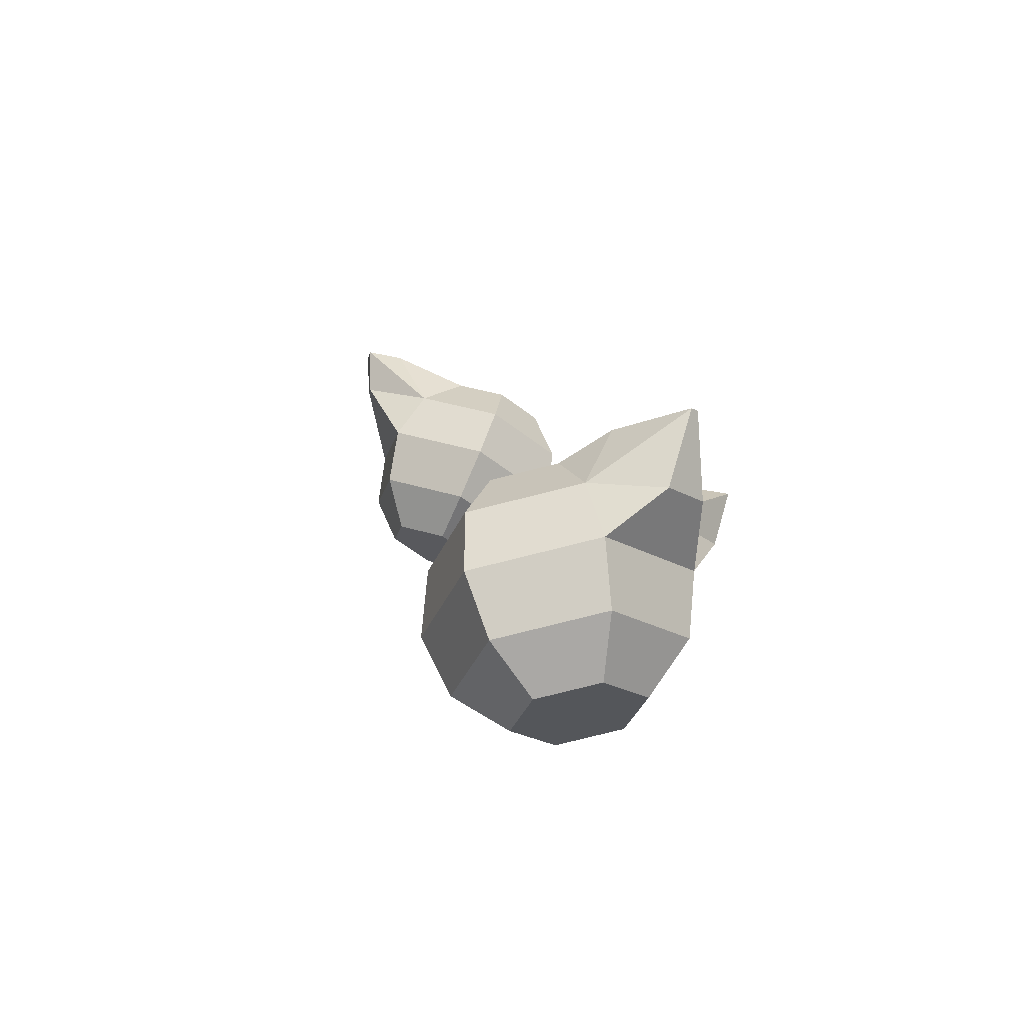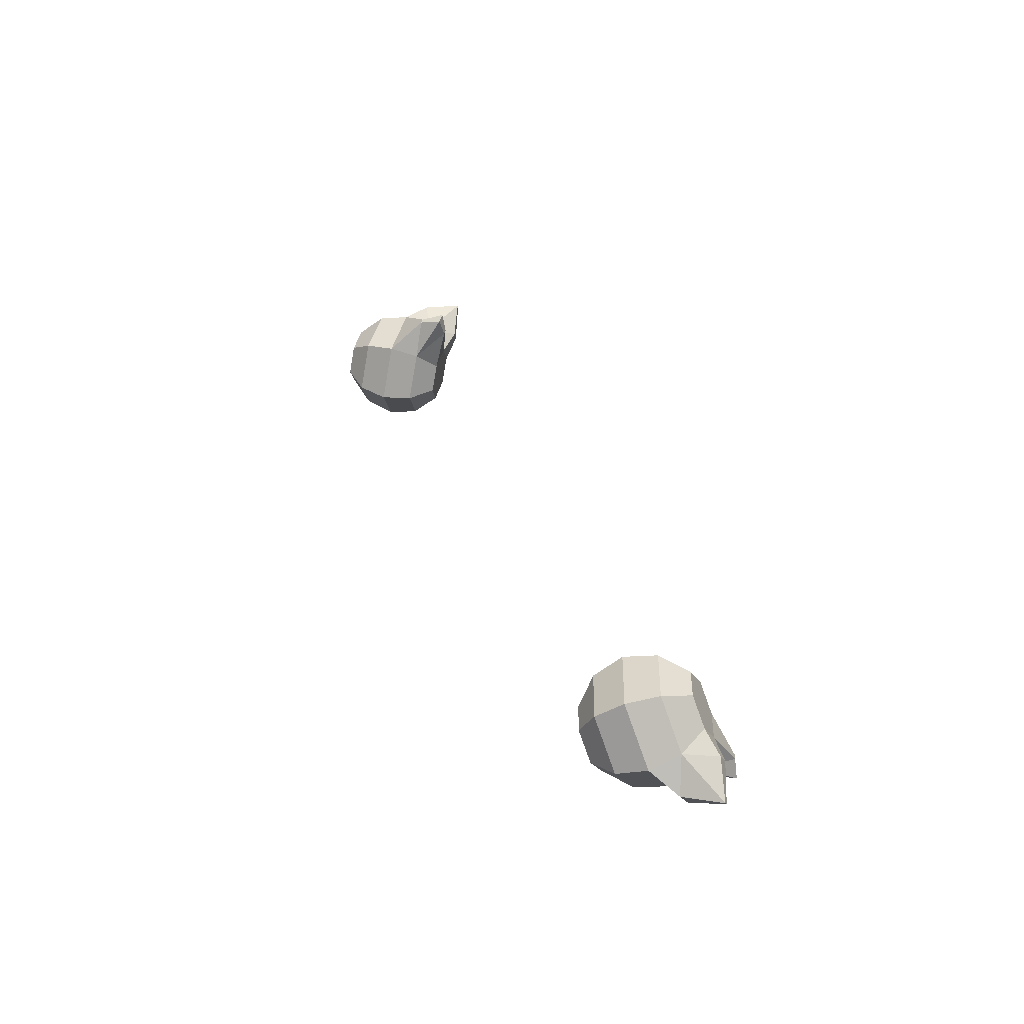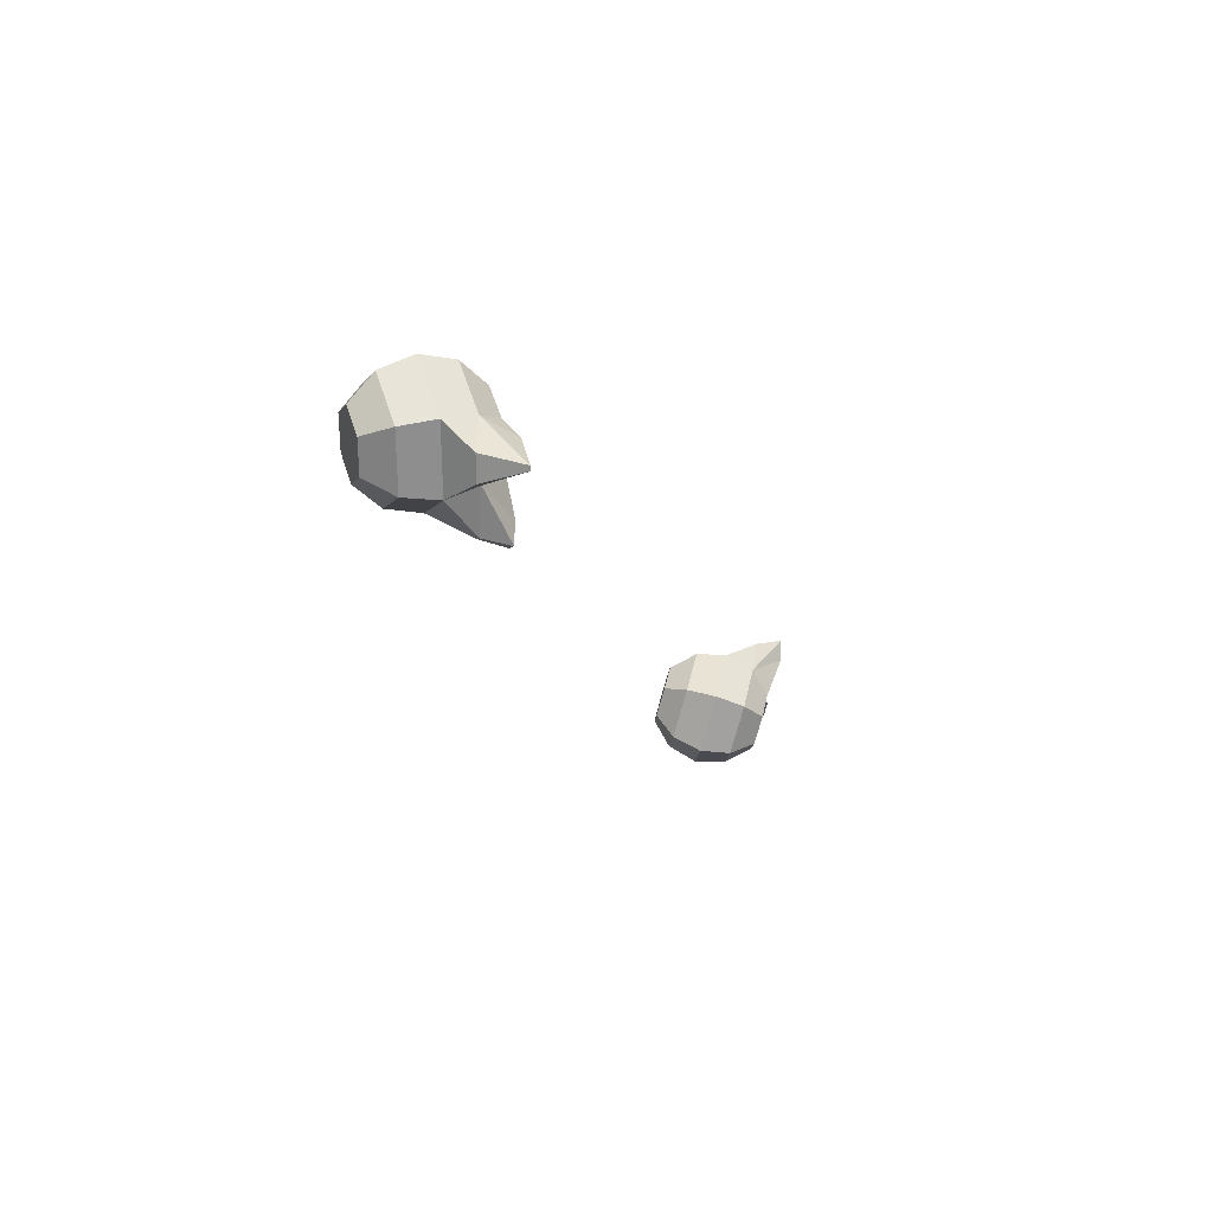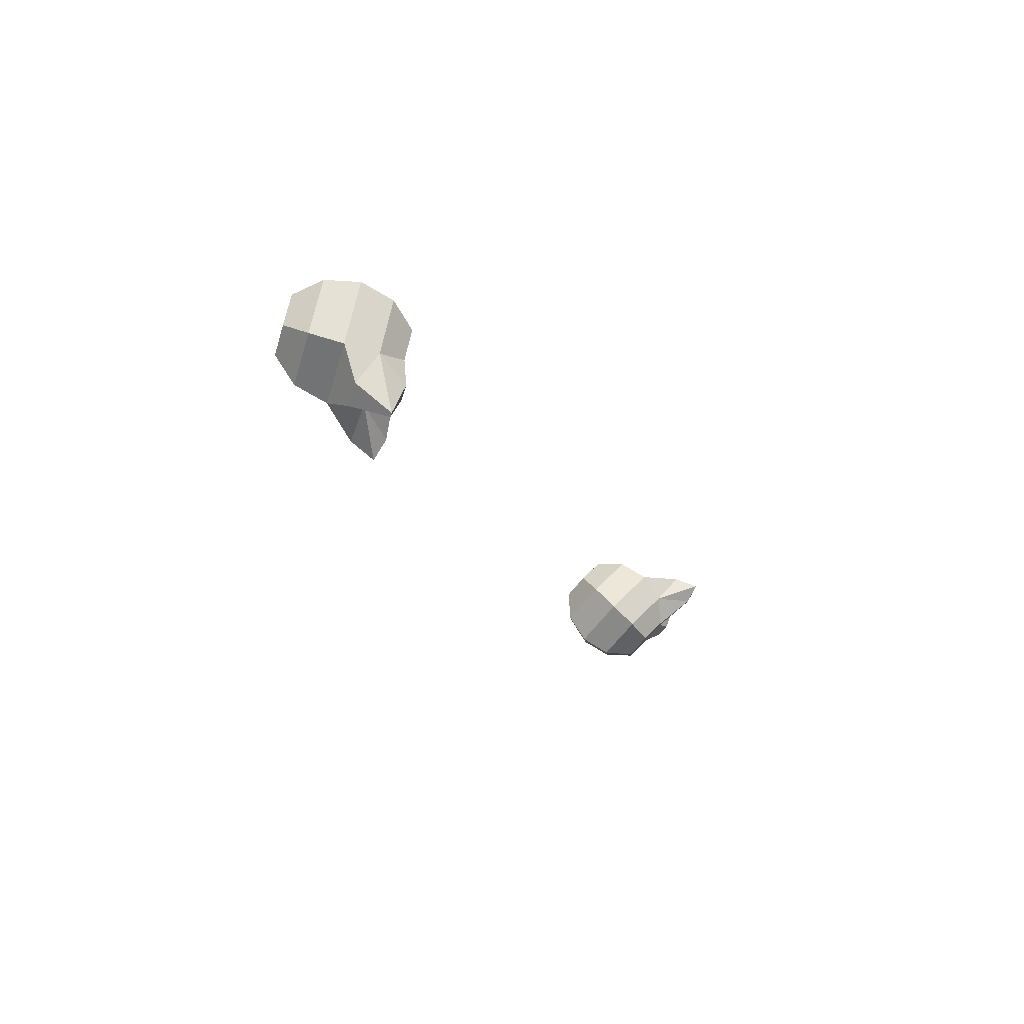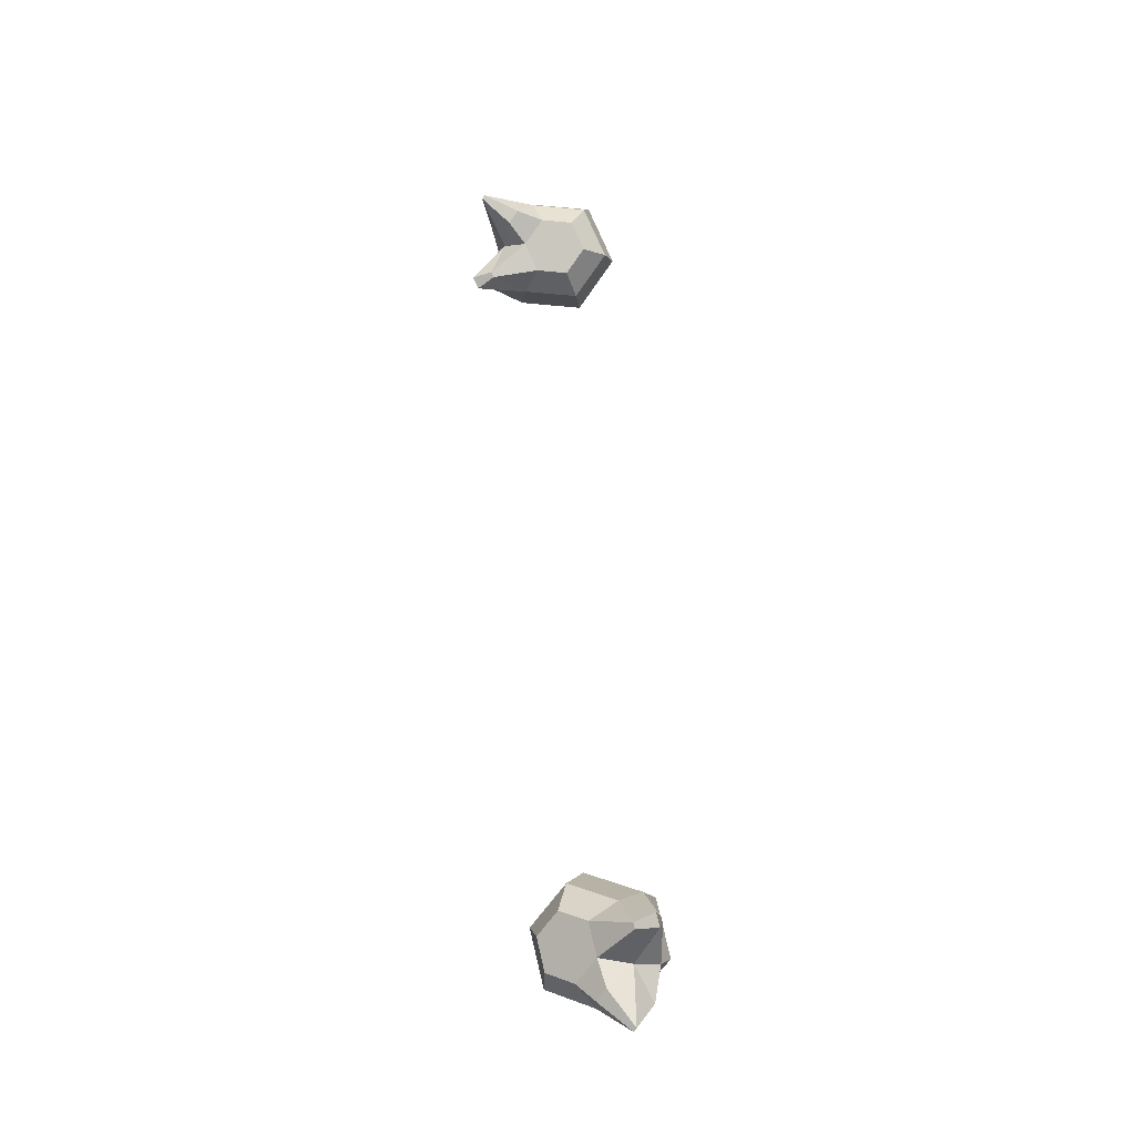
<metadata>
{"format":"obj","ext":"obj","renderer":"f3d","projection":"perspective","resolution":1024,"background":"white","views":[{"elev":-14.4,"azim":3.4,"up":"+Y"},{"elev":-67.1,"azim":91.9,"up":"+Z"},{"elev":62.7,"azim":83.8,"up":"+Z"},{"elev":69.8,"azim":113.1,"up":"+Z"},{"elev":-14.2,"azim":-168.2,"up":"+Z"}]}
</metadata>
<code>
v 1.384 2.236 -1.106
v 1.395 2.211 -1.098
v 1.392 2.183 -1.093
v 1.376 2.16 -1.092
v 1.35 2.148 -1.096
v 1.366 2.246 -1.088
v 1.363 2.228 -1.066
v 1.355 2.202 -1.056
v 1.344 2.176 -1.06
v 1.332 2.157 -1.077
v 1.305 2.219 -1.073
v 1.301 2.191 -1.075
v 1.307 2.165 -1.086
v 1.335 2.254 -1.124
v 1.293 2.218 -1.127
v 1.289 2.19 -1.121
v 1.3 2.165 -1.113
v 1.353 2.244 -1.142
v 1.341 2.225 -1.159
v 1.33 2.199 -1.164
v 1.322 2.174 -1.153
v 1.319 2.155 -1.131
v 1.378 2.236 -1.133
v 1.384 2.21 -1.145
v 1.38 2.182 -1.146
v 1.365 2.159 -1.138
v 1.344 2.147 -1.123
v 1.341 2.254 -1.097
v 1.32 2.242 -1.081
v 1.309 2.241 -1.128
v 1.304 2.259 -1.175
v 1.307 2.257 -1.177
v 1.326 2.26 -1.146
v 1.295 2.23 -1.156
v 1.336 2.256 -1.155
v 1.31 2.223 -1.17
v 1.287 2.275 -1.093
v 1.284 2.275 -1.104
v 1.304 2.273 -1.099
v 1.287 2.252 -1.094
v 1.303 2.273 -1.104
v 1.285 2.252 -1.099
f 17 27 5
f 3 9 4
f 1 7 2
f 5 9 10
f 2 8 3
f 6 29 7
f 9 13 10
f 7 11 8
f 1 28 6
f 8 12 9
f 13 16 17
f 30 42 38
f 11 16 12
f 28 41 39
f 16 22 17
f 19 35 18
f 15 21 16
f 20 34 36
f 22 26 27
f 19 25 20
f 1 18 14
f 20 26 21
f 18 24 19
f 27 4 5
f 24 3 25
f 25 4 26
f 23 2 24
f 13 5 10
f 31 36 34
f 31 35 32
f 30 33 31
f 18 33 14
f 19 36 32
f 30 34 15
f 37 42 40
f 37 41 38
f 29 40 11
f 11 42 15
f 30 41 14
f 29 39 37
f 17 22 27
f 3 8 9
f 1 6 7
f 5 4 9
f 2 7 8
f 6 28 29
f 9 12 13
f 7 29 11
f 1 14 28
f 8 11 12
f 13 12 16
f 30 15 42
f 11 15 16
f 28 14 41
f 16 21 22
f 19 32 35
f 15 20 21
f 20 15 34
f 22 21 26
f 19 24 25
f 1 23 18
f 20 25 26
f 18 23 24
f 27 26 4
f 24 2 3
f 25 3 4
f 23 1 2
f 13 17 5
f 31 32 36
f 31 33 35
f 30 14 33
f 18 35 33
f 19 20 36
f 30 31 34
f 37 38 42
f 37 39 41
f 29 37 40
f 11 40 42
f 30 38 41
f 29 28 39
v 1.392 2.01 -0.4532
v 1.376 1.986 -0.4507
v 1.374 1.958 -0.4456
v 1.387 1.933 -0.439
v 1.41 1.918 -0.4328
v 1.409 2.008 -0.4752
v 1.405 1.983 -0.4889
v 1.408 1.955 -0.4896
v 1.415 1.93 -0.4772
v 1.427 1.916 -0.4548
v 1.461 1.966 -0.4845
v 1.462 1.94 -0.4727
v 1.454 1.922 -0.4523
v 1.446 2.021 -0.448
v 1.482 1.981 -0.4353
v 1.48 1.953 -0.4301
v 1.464 1.929 -0.4277
v 1.43 2.023 -0.426
v 1.441 2.009 -0.4037
v 1.449 1.984 -0.3912
v 1.451 1.956 -0.3919
v 1.447 1.931 -0.4056
v 1.403 2.017 -0.4285
v 1.394 1.999 -0.4081
v 1.395 1.973 -0.3963
v 1.404 1.946 -0.3964
v 1.42 1.925 -0.4082
v 1.436 2.014 -0.4726
v 1.452 1.993 -0.4845
v 1.47 2.006 -0.4418
v 1.484 2.037 -0.4054
v 1.482 2.038 -0.4023
v 1.459 2.033 -0.4306
v 1.486 2.003 -0.4126
v 1.451 2.034 -0.4197
v 1.473 2.004 -0.3957
v 1.492 2.02 -0.4887
v 1.496 2.023 -0.4786
v 1.476 2.024 -0.4803
v 1.488 2 -0.4786
v 1.478 2.026 -0.4757
v 1.49 2.001 -0.474
f 59 69 47
f 45 51 46
f 43 49 44
f 47 51 52
f 44 50 45
f 48 71 49
f 51 55 52
f 49 53 50
f 43 70 48
f 50 54 51
f 55 58 59
f 72 84 80
f 53 58 54
f 70 83 81
f 58 64 59
f 61 77 60
f 57 63 58
f 62 76 78
f 64 68 69
f 61 67 62
f 43 60 56
f 62 68 63
f 60 66 61
f 69 46 47
f 66 45 67
f 67 46 68
f 65 44 66
f 55 47 52
f 73 78 76
f 73 77 74
f 72 75 73
f 60 75 56
f 61 78 74
f 72 76 57
f 79 84 82
f 79 83 80
f 71 82 53
f 53 84 57
f 72 83 56
f 71 81 79
f 59 64 69
f 45 50 51
f 43 48 49
f 47 46 51
f 44 49 50
f 48 70 71
f 51 54 55
f 49 71 53
f 43 56 70
f 50 53 54
f 55 54 58
f 72 57 84
f 53 57 58
f 70 56 83
f 58 63 64
f 61 74 77
f 57 62 63
f 62 57 76
f 64 63 68
f 61 66 67
f 43 65 60
f 62 67 68
f 60 65 66
f 69 68 46
f 66 44 45
f 67 45 46
f 65 43 44
f 55 59 47
f 73 74 78
f 73 75 77
f 72 56 75
f 60 77 75
f 61 62 78
f 72 73 76
f 79 80 84
f 79 81 83
f 71 79 82
f 53 82 84
f 72 80 83
f 71 70 81

</code>
